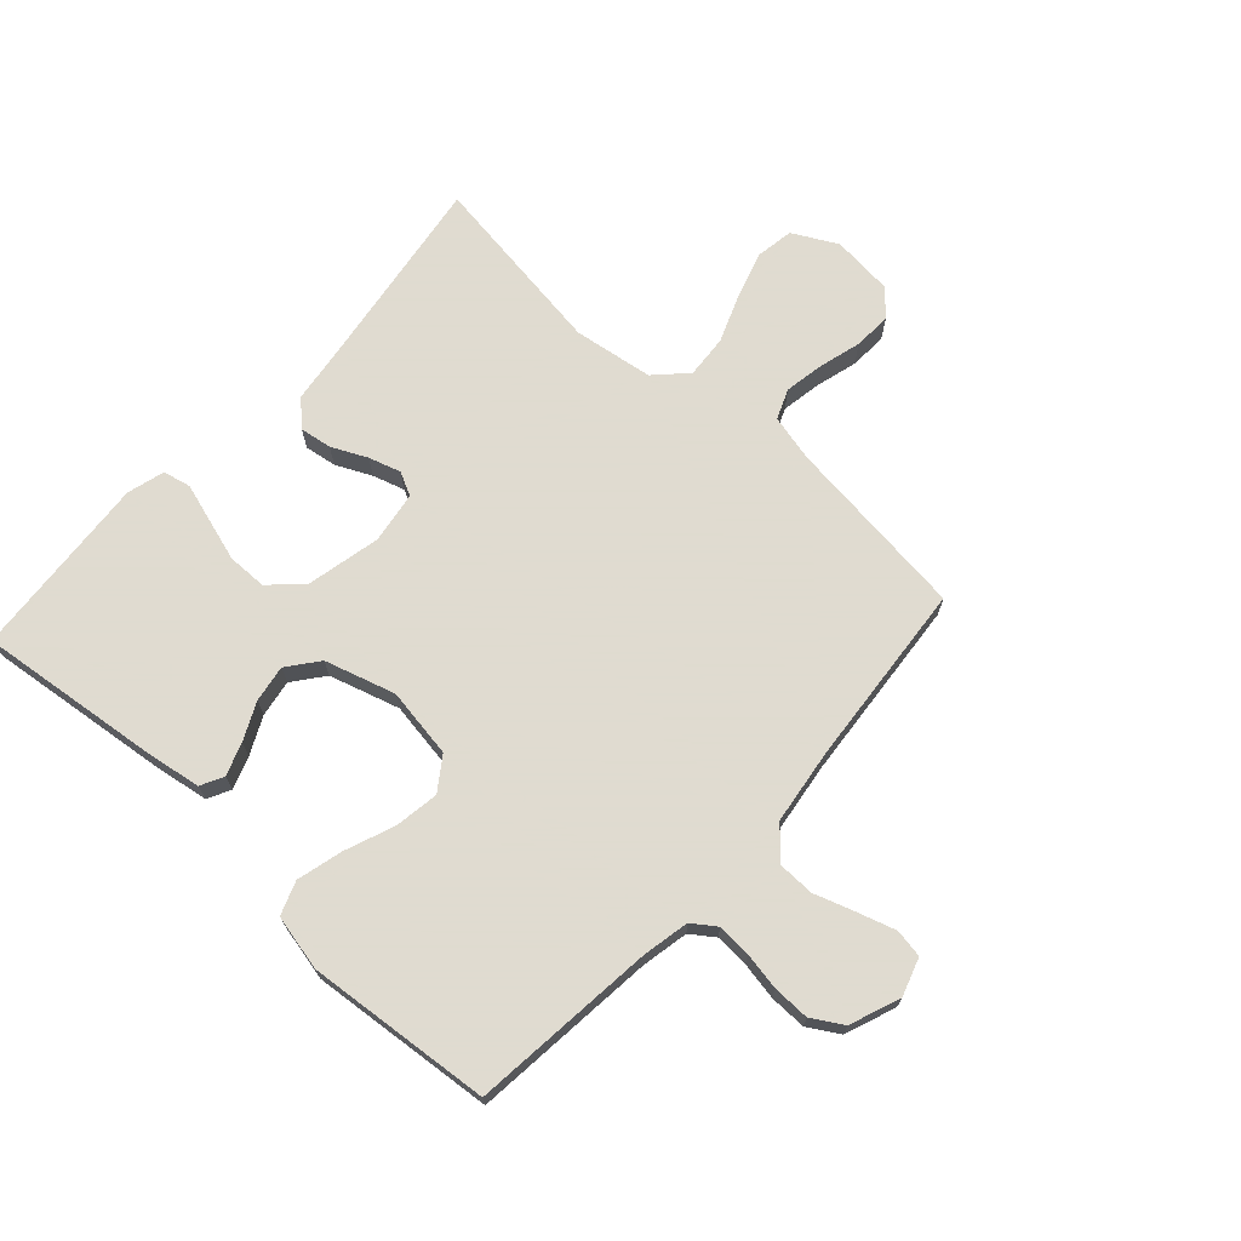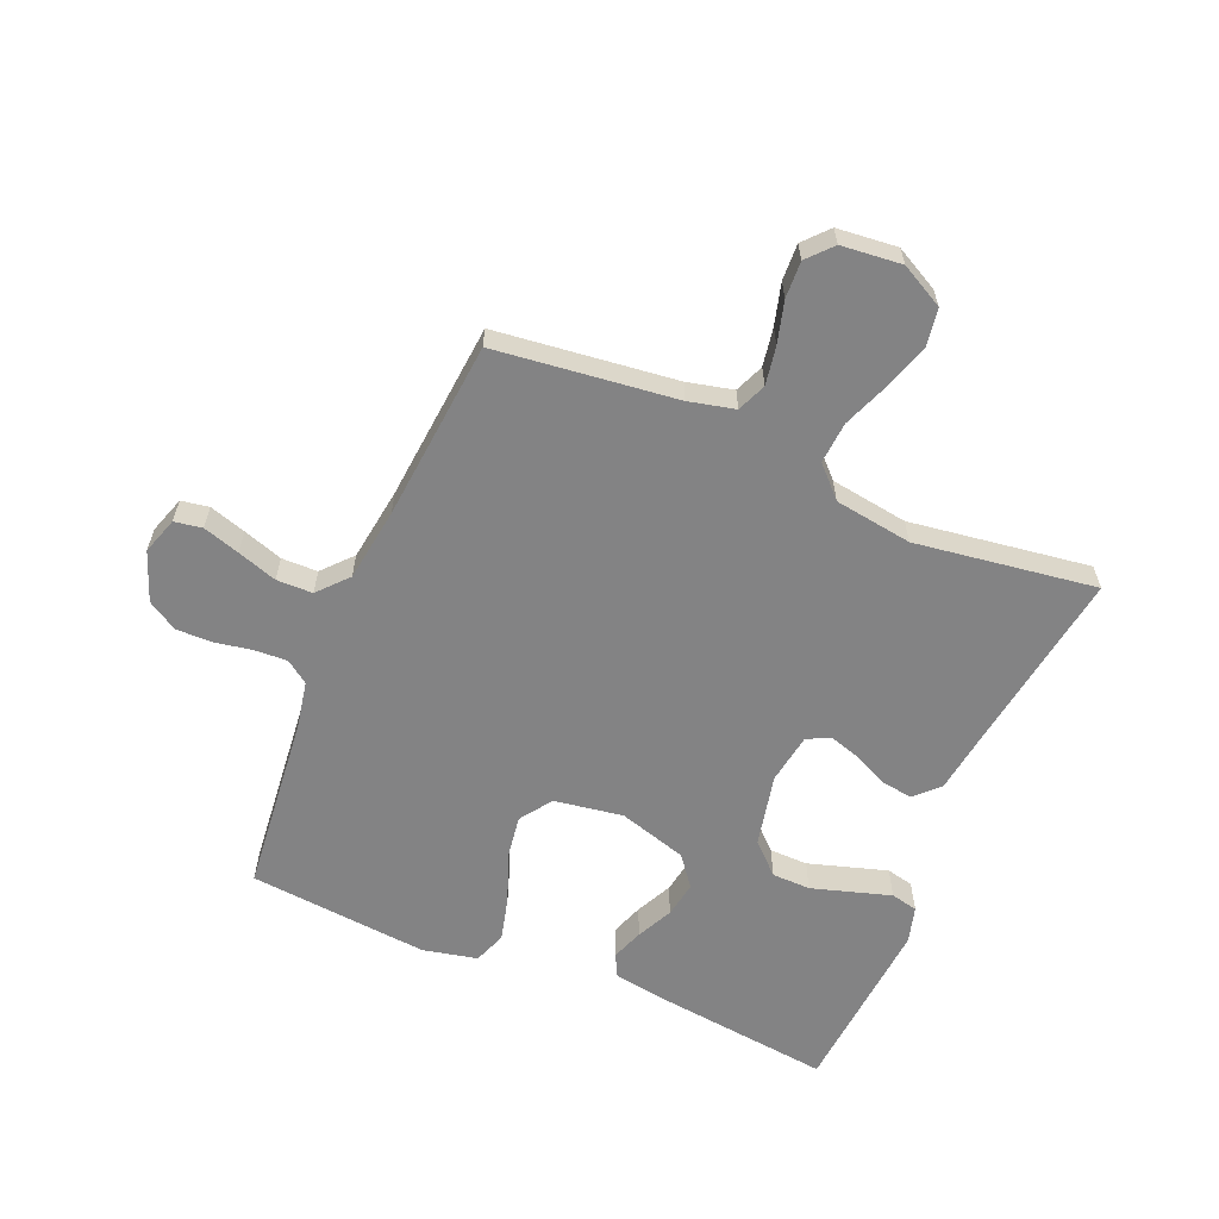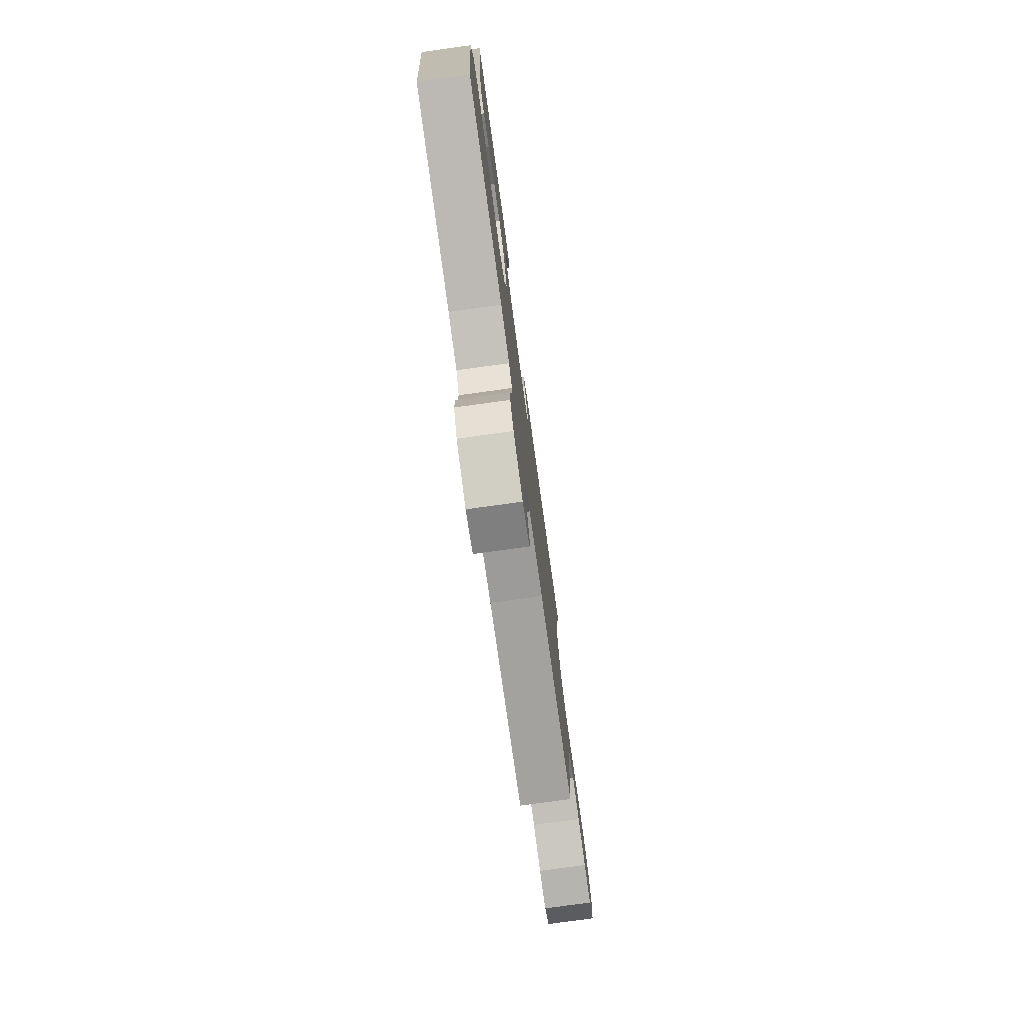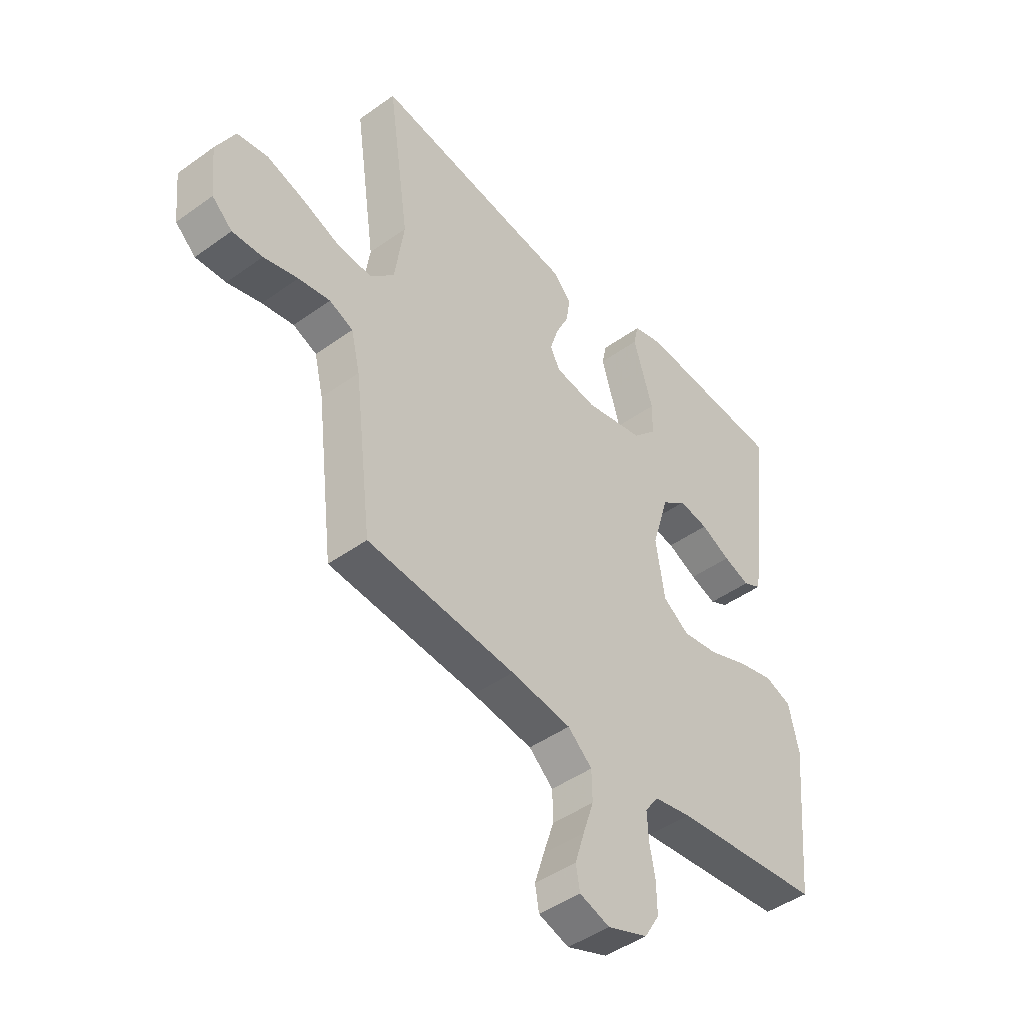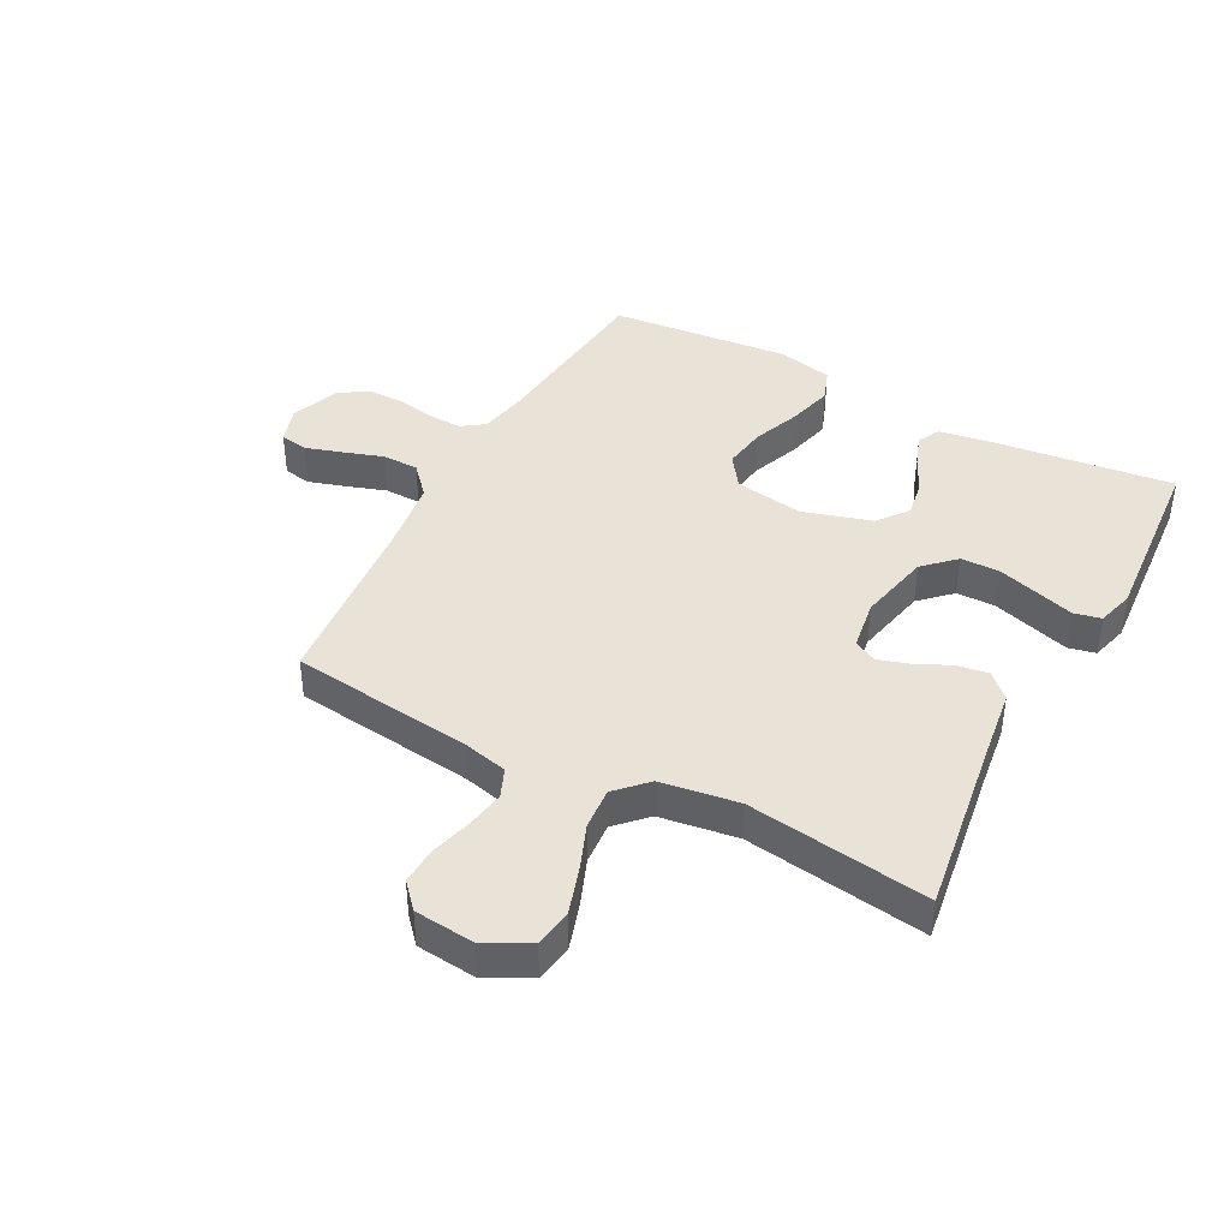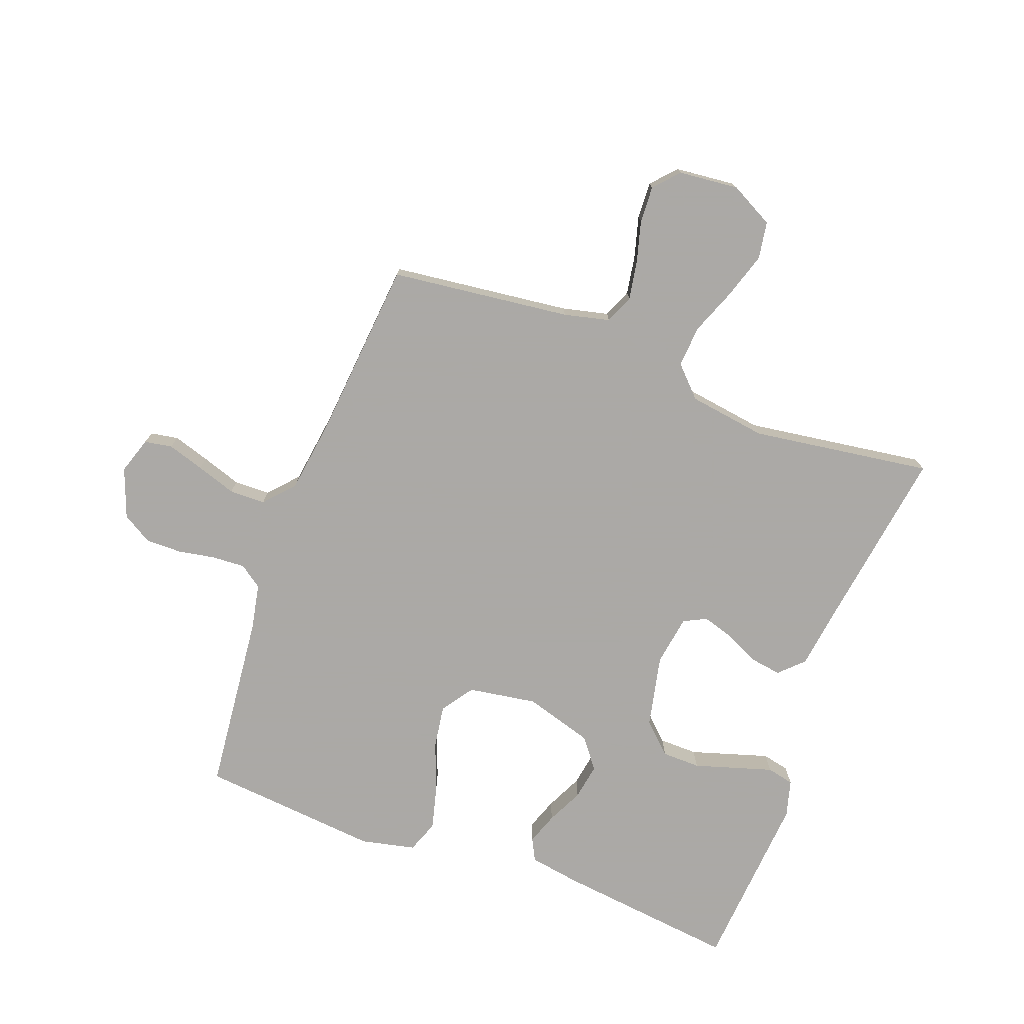
<metadata>
{"format":"obj","ext":"obj","renderer":"f3d","projection":"perspective","resolution":1024,"background":"white","views":[{"elev":70.2,"azim":132.3,"up":"+Y"},{"elev":-61.2,"azim":-113.0,"up":"+Y"},{"elev":-77.6,"azim":97.8,"up":"+Z"},{"elev":-45.4,"azim":-50.3,"up":"+Z"},{"elev":41.5,"azim":-62.1,"up":"+Y"},{"elev":-75.5,"azim":-110.4,"up":"+Y"}]}
</metadata>
<code>
v -0.5 0.07 -0.5
v -0.536 0.07 -0.2
v -0.554 0.07 -0.124
v -0.602 0.07 -0.104
v -0.666 0.07 -0.115
v -0.735 0.07 -0.134
v -0.796 0.07 -0.137
v -0.837 0.07 -0.1
v -0.847 0.07 0
v -0.809 0.07 0.072
v -0.747 0.07 0.082
v -0.671 0.07 0.058
v -0.594 0.07 0.028
v -0.525 0.07 0.023
v -0.476 0.07 0.071
v -0.457 0.07 0.2
v -0.5 0.07 0.5
v -0.2 0.07 0.456
v -0.09 0.07 0.441
v -0.052 0.07 0.402
v -0.06 0.07 0.35
v -0.087 0.07 0.293
v -0.103 0.07 0.241
v -0.084 0.07 0.203
v 0 0.07 0.19
v 0.12 0.07 0.216
v 0.168 0.07 0.266
v 0.169 0.07 0.33
v 0.148 0.07 0.399
v 0.129 0.07 0.461
v 0.139 0.07 0.506
v 0.2 0.07 0.523
v 0.5 0.07 0.5
v 0.465 0.07 0.2
v 0.451 0.07 0.114
v 0.414 0.07 0.095
v 0.361 0.07 0.114
v 0.301 0.07 0.143
v 0.241 0.07 0.153
v 0.191 0.07 0.114
v 0.157 0.07 0
v 0.175 0.07 -0.114
v 0.228 0.07 -0.151
v 0.3 0.07 -0.14
v 0.38 0.07 -0.109
v 0.454 0.07 -0.09
v 0.508 0.07 -0.11
v 0.528 0.07 -0.2
v 0.5 0.07 -0.5
v 0.2 0.07 -0.531
v 0.124 0.07 -0.546
v 0.097 0.07 -0.584
v 0.1 0.07 -0.639
v 0.111 0.07 -0.7
v 0.112 0.07 -0.76
v 0.082 0.07 -0.81
v 0 0.07 -0.841
v -0.061 0.07 -0.821
v -0.069 0.07 -0.775
v -0.05 0.07 -0.714
v -0.028 0.07 -0.648
v -0.029 0.07 -0.588
v -0.078 0.07 -0.544
v -0.2 0.07 -0.527
v -0.5 0 -0.5
v -0.536 0 -0.2
v -0.554 0 -0.124
v -0.602 0 -0.104
v -0.666 0 -0.115
v -0.735 0 -0.134
v -0.796 0 -0.137
v -0.837 0 -0.1
v -0.847 0 0
v -0.809 0 0.072
v -0.747 0 0.082
v -0.671 0 0.058
v -0.594 0 0.028
v -0.525 0 0.023
v -0.476 0 0.071
v -0.457 0 0.2
v -0.5 0 0.5
v -0.2 0 0.456
v -0.09 0 0.441
v -0.052 0 0.402
v -0.06 0 0.35
v -0.087 0 0.293
v -0.103 0 0.241
v -0.084 0 0.203
v 0 0 0.19
v 0.12 0 0.216
v 0.168 0 0.266
v 0.169 0 0.33
v 0.148 0 0.399
v 0.129 0 0.461
v 0.139 0 0.506
v 0.2 0 0.523
v 0.5 0 0.5
v 0.465 0 0.2
v 0.451 0 0.114
v 0.414 0 0.095
v 0.361 0 0.114
v 0.301 0 0.143
v 0.241 0 0.153
v 0.191 0 0.114
v 0.157 0 0
v 0.175 0 -0.114
v 0.228 0 -0.151
v 0.3 0 -0.14
v 0.38 0 -0.109
v 0.454 0 -0.09
v 0.508 0 -0.11
v 0.528 0 -0.2
v 0.5 0 -0.5
v 0.2 0 -0.531
v 0.124 0 -0.546
v 0.097 0 -0.584
v 0.1 0 -0.639
v 0.111 0 -0.7
v 0.112 0 -0.76
v 0.082 0 -0.81
v 0 0 -0.841
v -0.061 0 -0.821
v -0.069 0 -0.775
v -0.05 0 -0.714
v -0.028 0 -0.648
v -0.029 0 -0.588
v -0.078 0 -0.544
v -0.2 0 -0.527
f 58 59 60 61
f 56 57 58 61
f 56 61 62
f 53 54 55 56
f 52 53 56 62
f 51 52 62 63
f 47 48 49 50
f 44 45 46 47
f 43 44 47 50
f 42 43 50 51
f 35 36 37 38
f 33 34 35 38
f 33 38 39
f 32 33 39 40
f 29 30 31 32
f 28 29 32
f 27 28 32 40
f 19 20 21 22
f 18 19 22 23
f 16 17 18 23
f 15 16 23 24
f 10 11 12 13
f 8 9 10 13
f 8 13 14
f 5 6 7 8
f 4 5 8 14
f 3 4 14 15
f 64 1 2
f 41 42 51 63
f 26 27 40 41
f 25 26 41 63
f 24 25 63 64
f 15 24 64
f 2 3 15 64
f 125 124 123 122
f 125 122 121 120
f 126 125 120
f 120 119 118 117
f 126 120 117 116
f 127 126 116 115
f 114 113 112 111
f 111 110 109 108
f 114 111 108 107
f 115 114 107 106
f 102 101 100 99
f 102 99 98 97
f 103 102 97
f 104 103 97 96
f 96 95 94 93
f 96 93 92
f 104 96 92 91
f 86 85 84 83
f 87 86 83 82
f 87 82 81 80
f 88 87 80 79
f 77 76 75 74
f 77 74 73 72
f 78 77 72
f 72 71 70 69
f 78 72 69 68
f 79 78 68 67
f 66 65 128
f 127 115 106 105
f 105 104 91 90
f 127 105 90 89
f 128 127 89 88
f 128 88 79
f 128 79 67 66
f 1 65 66 2
f 2 66 67 3
f 3 67 68 4
f 4 68 69 5
f 5 69 70 6
f 6 70 71 7
f 7 71 72 8
f 8 72 73 9
f 9 73 74 10
f 10 74 75 11
f 11 75 76 12
f 12 76 77 13
f 13 77 78 14
f 14 78 79 15
f 15 79 80 16
f 16 80 81 17
f 17 81 82 18
f 18 82 83 19
f 19 83 84 20
f 20 84 85 21
f 21 85 86 22
f 22 86 87 23
f 23 87 88 24
f 24 88 89 25
f 25 89 90 26
f 26 90 91 27
f 27 91 92 28
f 28 92 93 29
f 29 93 94 30
f 30 94 95 31
f 31 95 96 32
f 32 96 97 33
f 33 97 98 34
f 34 98 99 35
f 35 99 100 36
f 36 100 101 37
f 37 101 102 38
f 38 102 103 39
f 39 103 104 40
f 40 104 105 41
f 41 105 106 42
f 42 106 107 43
f 43 107 108 44
f 44 108 109 45
f 45 109 110 46
f 46 110 111 47
f 47 111 112 48
f 48 112 113 49
f 49 113 114 50
f 50 114 115 51
f 51 115 116 52
f 52 116 117 53
f 53 117 118 54
f 54 118 119 55
f 55 119 120 56
f 56 120 121 57
f 57 121 122 58
f 58 122 123 59
f 59 123 124 60
f 60 124 125 61
f 61 125 126 62
f 62 126 127 63
f 63 127 128 64
f 64 128 65 1

</code>
